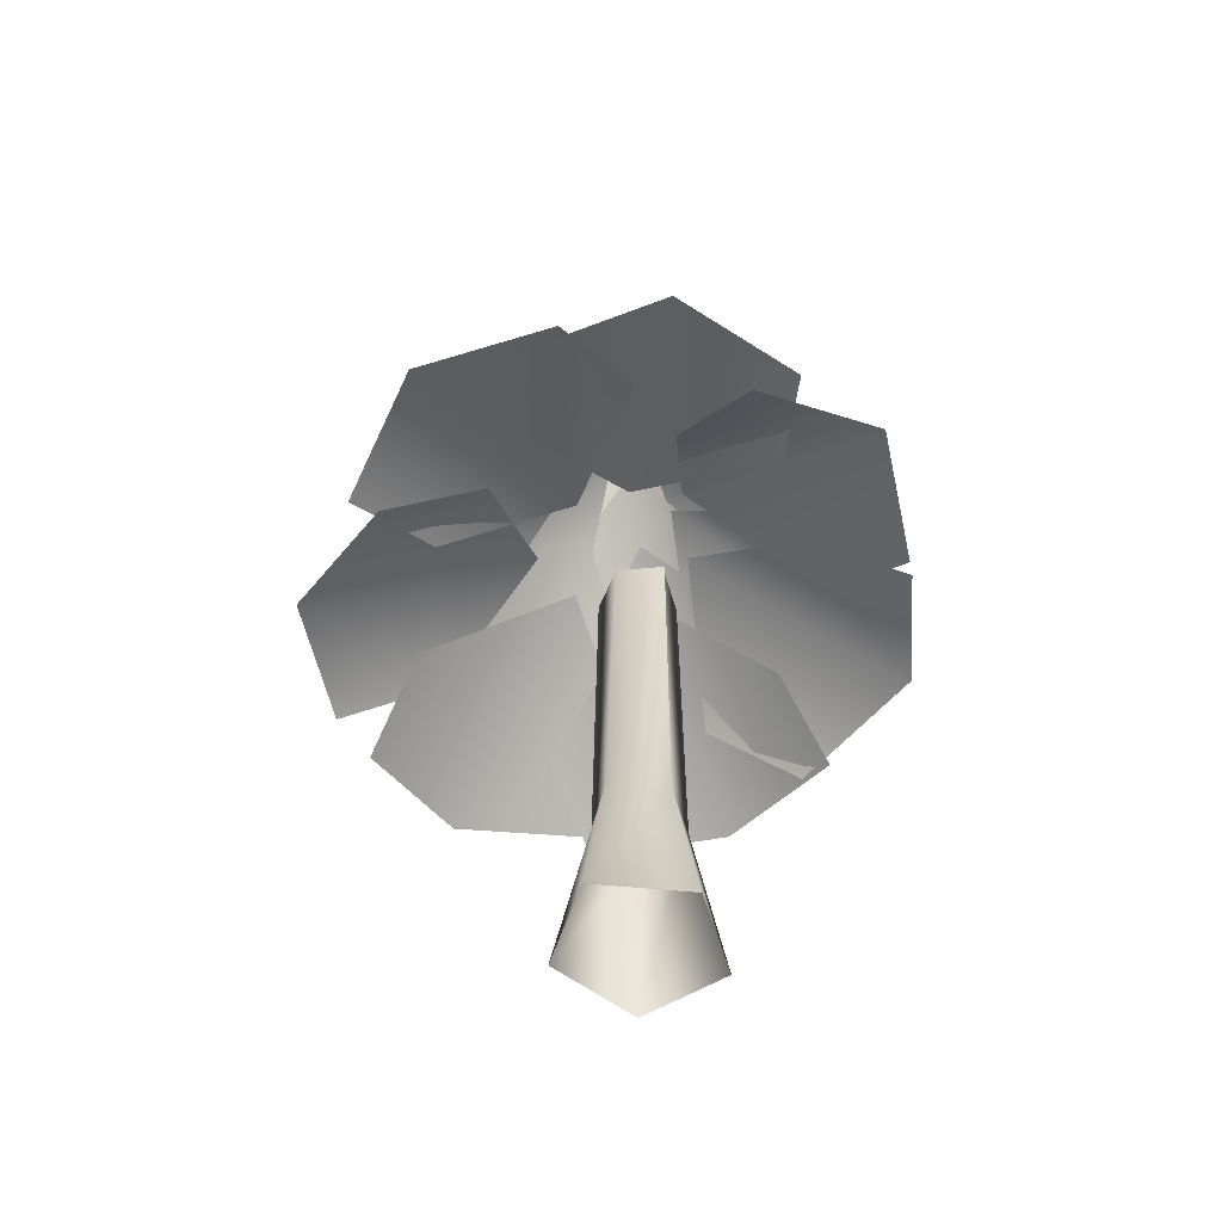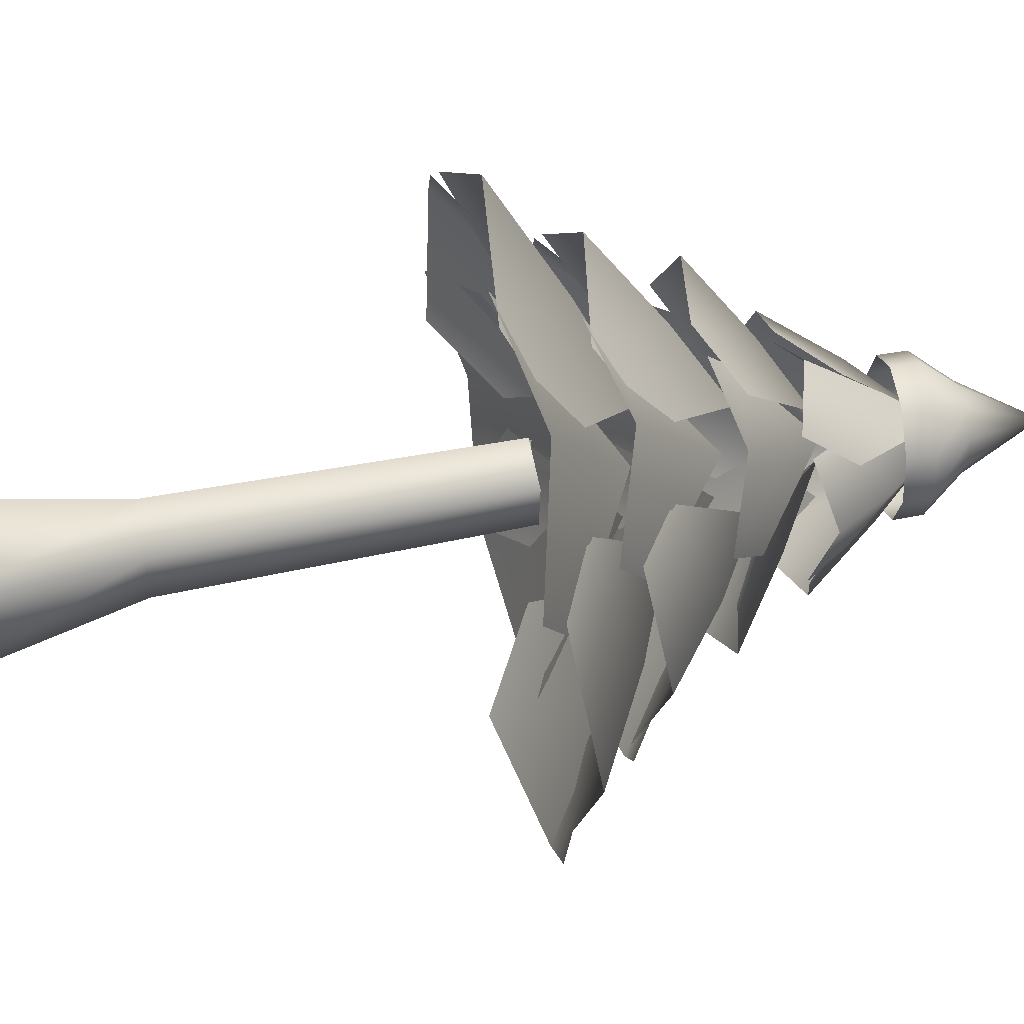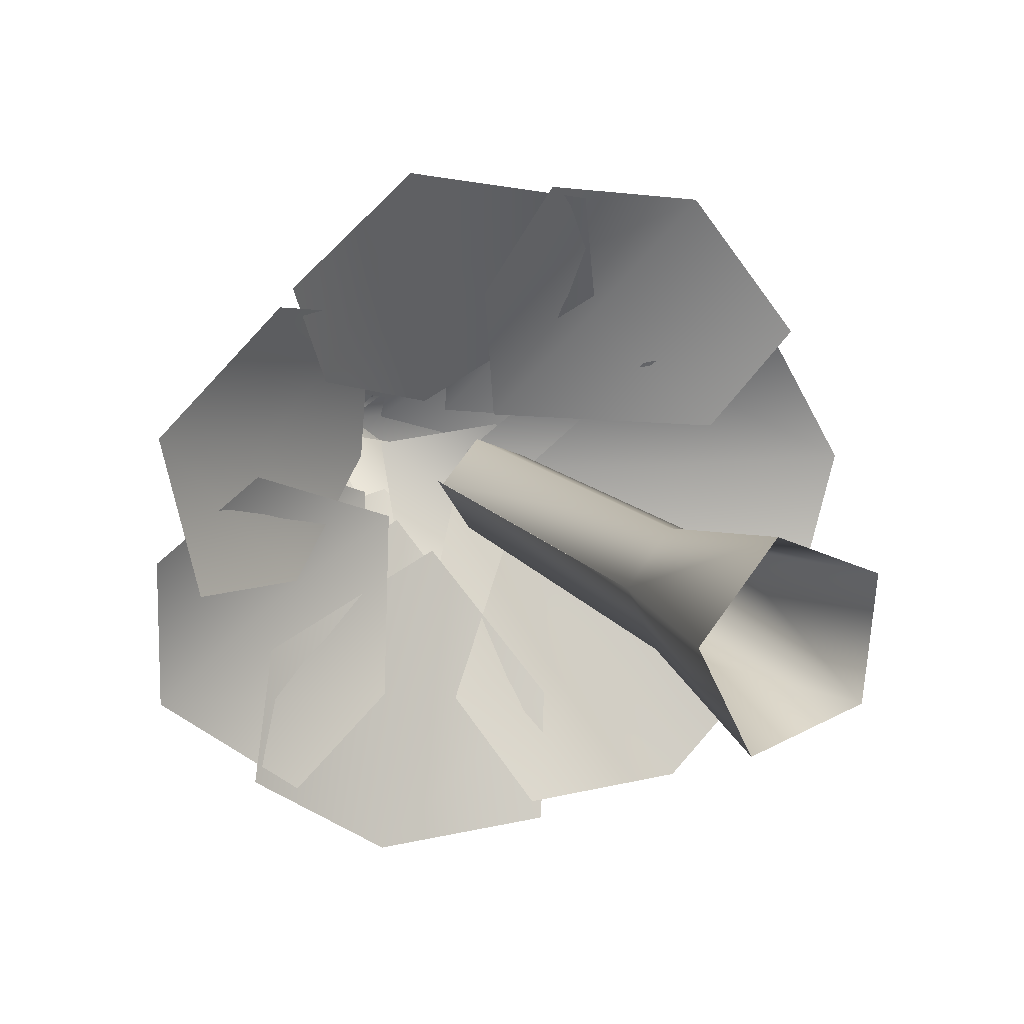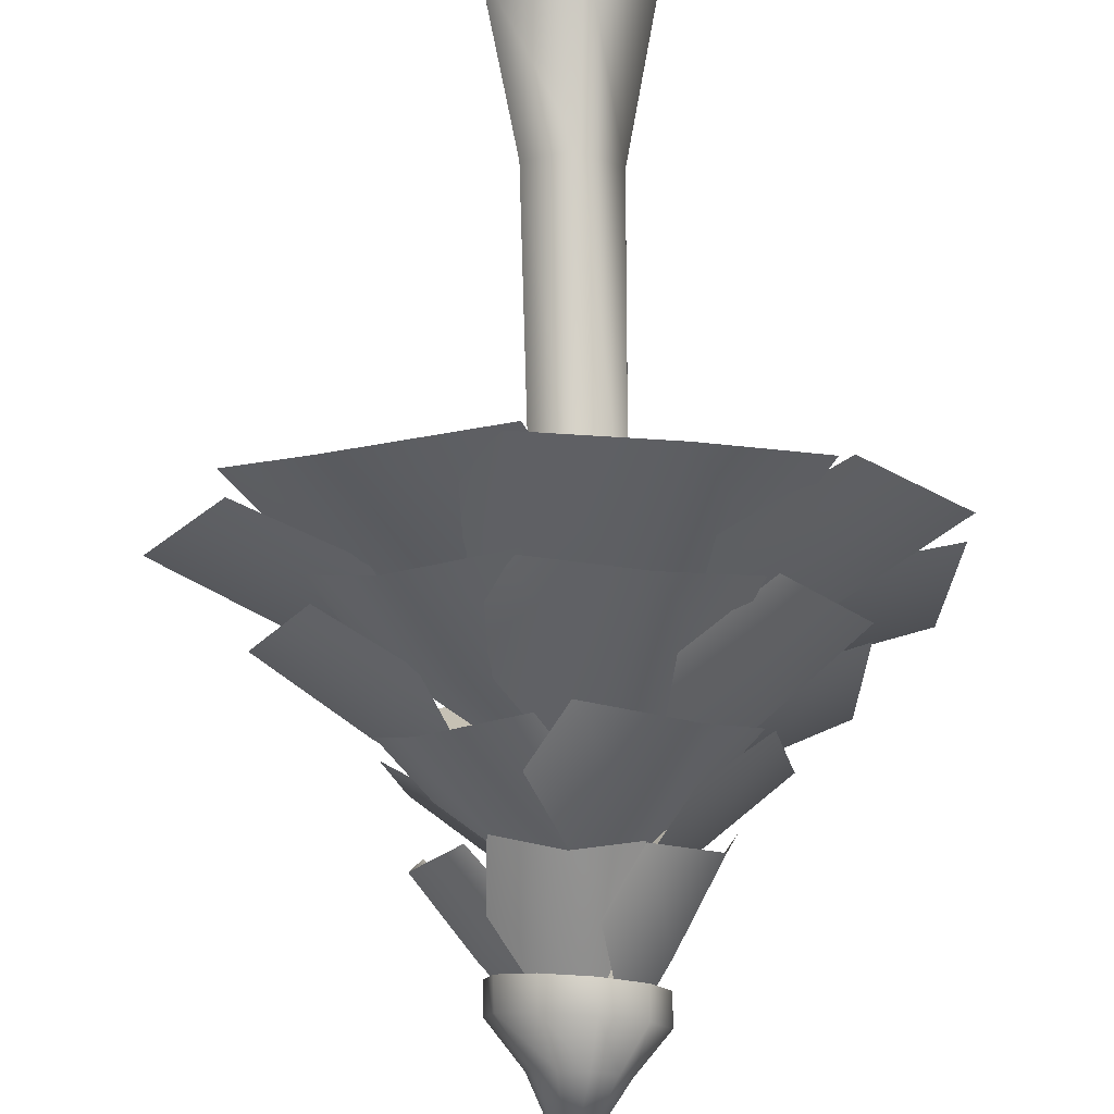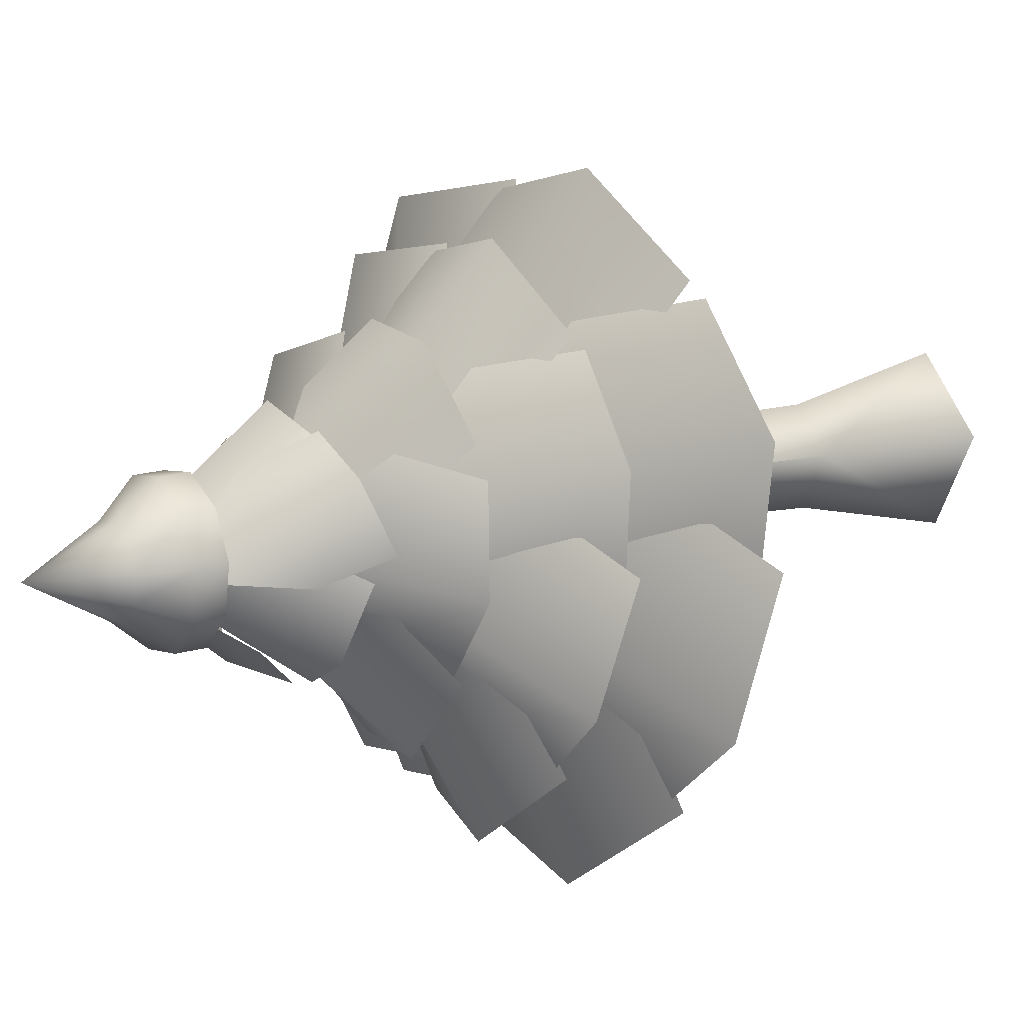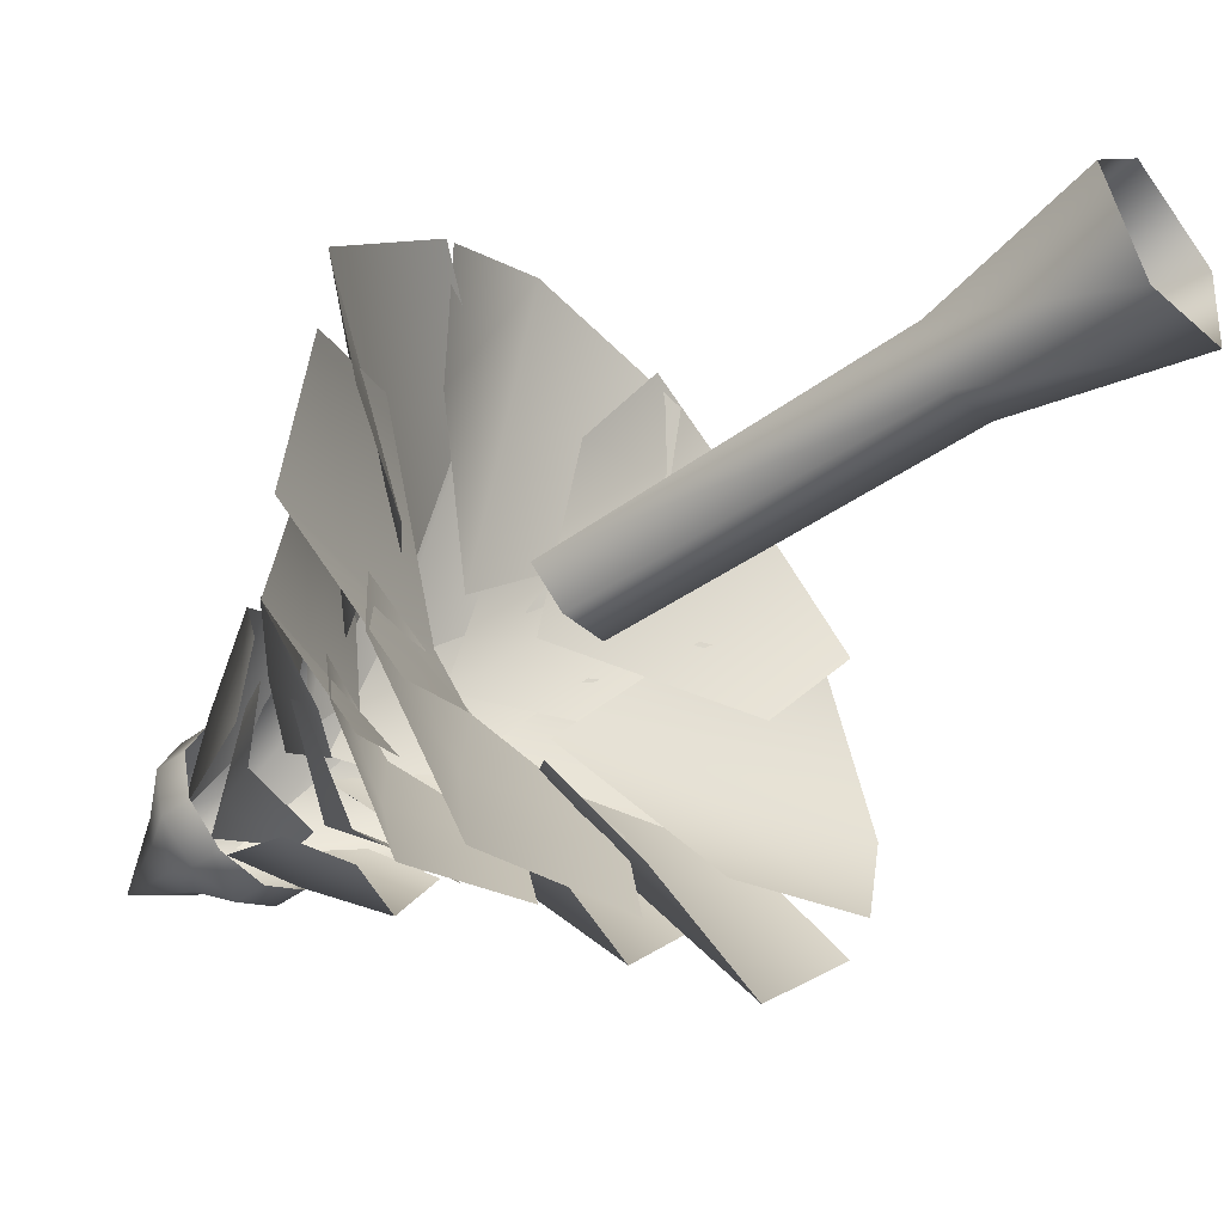
<metadata>
{"format":"obj","ext":"obj","renderer":"f3d","projection":"perspective","resolution":1024,"background":"white","views":[{"elev":-54.1,"azim":-123.1,"up":"+Y"},{"elev":46.3,"azim":76.7,"up":"+Z"},{"elev":15.1,"azim":-26.5,"up":"+Z"},{"elev":75.2,"azim":179.0,"up":"+Z"},{"elev":10.5,"azim":-129.1,"up":"+Z"},{"elev":-47.9,"azim":-51.4,"up":"+Z"}]}
</metadata>
<code>
g
v 152.5 103.7 505.3
v 152.5 95.71 501.1
v 149.8 95.95 501.4
v 147.9 96.16 503.1
v 147.3 96.27 505.8
v 148.4 96.22 508.2
v 150.8 96.05 509.5
v 153.4 95.81 509.2
v 155.4 95.6 507.4
v 155.9 95.49 504.8
v 154.8 95.54 502.4
v 157.3 91.18 500.3
v 153.2 91.49 497.9
v 157.3 88.15 500.3
v 153.2 88.45 498
v 159.2 91.11 504.6
v 159.2 88.07 504.6
v 158.3 91.29 509.2
v 158.3 88.26 509.3
v 154.8 91.67 512.4
v 154.8 88.63 512.5
v 150.1 92.09 512.9
v 150.1 89.06 513
v 146 92.4 510.6
v 146 89.36 510.7
v 144.1 92.47 506.3
v 144 89.44 506.3
v 145 92.29 501.6
v 145 89.25 501.7
v 148.5 91.91 498.5
v 148.5 88.88 498.5
v 157.3 2.53 501.6
v 154.6 19.76 504.2
v 155.2 19.76 509.8
v 158.4 2.53 511.8
v 147.6 2.53 498.8
v 148.9 19.76 502.2
v 154.2 55.22 504.6
v 154.8 55.22 509.6
v 149.3 55.22 503.6
v 150.1 19.76 512.1
v 149.4 2.53 515.8
v 146.2 19.76 507.6
v 142.8 2.53 508.1
v 150.1 55.22 511.7
v 146.8 56.35 507.9
v 146.8 55.22 507.9
v 143.5 64.98 520.2
v 145.7 75.36 507.5
v 136.8 68.99 510.6
v 135.4 59.2 522.1
v 127.4 61.14 513
v 137.6 65.34 500.5
v 129.3 59.97 501.5
v 127.4 64.68 492.5
v 137.3 69.67 498.3
v 143.9 65.95 490.7
v 136.3 63.01 485
v 147 73.4 502.9
v 126.6 60.62 504.1
v 134.8 64.01 509
v 159.9 64.2 520.5
v 150.3 74.3 511.5
v 148.3 68.45 521
v 157.3 58.87 528.6
v 145.5 61.13 530.8
v 140 64.65 515.5
v 136.5 59.73 523.3
v 164.6 61.13 482.2
v 160.2 68.45 491.4
v 167.5 64.65 498.2
v 172.2 59.73 491.1
v 156.8 74.3 500.5
v 152.5 58.87 482.5
v 148.7 64.2 490.1
v 165.3 64.2 494.4
v 158.2 74.3 505.5
v 167.9 68.45 505.7
v 173.8 58.87 495.5
v 178.1 61.13 506.8
v 163.9 64.65 514.9
v 172.3 59.73 516.9
v 163.9 71.17 519.8
v 158.3 77.19 513.5
v 150.8 74.07 516.8
v 154.7 70.01 522.7
v 152.5 82.02 507.9
v 167.5 69.3 510.5
v 163 73.69 505.1
v 150.9 73.69 494.5
v 152.6 82.02 505.2
v 158.7 77.19 500
v 156.8 69.3 490.5
v 165.5 71.17 495.2
v 161.2 74.07 507.9
v 167.5 70.01 504.6
v 141.9 71.17 523
v 146.3 77.19 515.9
v 141 74.07 509.6
v 136.5 70.01 515
v 150.1 82.02 508.8
v 151.8 69.3 524
v 155.7 73.69 518.1
v 141.2 75.1 500.6
v 152.9 82.09 500.5
v 148.6 77.1 493.9
v 138 70.46 494.5
v 144.5 70.81 486.8
v 156.3 72.95 493.4
v 153.9 68.52 487
v 133.3 71.17 502.3
v 141.1 77.64 504.4
v 145.7 74.64 497.5
v 139.4 70.21 494.8
v 148.7 82.89 505.7
v 135.5 69.57 512.1
v 142 74.34 514
v 158.8 83.7 510
v 152 93.94 506.7
v 152.3 87.66 512.2
v 158.5 77.99 514.8
v 152.2 79.91 517.8
v 146.9 84.06 510.2
v 146.1 78.75 514.9
v 139.7 79.47 512.7
v 143.9 87.01 508.7
v 142.3 82.03 503.5
v 138.3 76.73 506.2
v 147.7 92.99 504.7
v 146.1 79.05 515.9
v 149.7 84.62 512.7
v 159.4 82.93 500
v 153.9 92.9 505.3
v 159.4 87.12 506.7
v 164 77.67 501.7
v 165 79.9 508.6
v 156 83.37 511.4
v 160.4 78.52 513.6
v 142.1 79.9 496.9
v 146.5 87.12 500.8
v 151.5 83.37 497.8
v 148.2 78.52 494.1
v 151 92.9 504.2
v 140.3 77.67 503.7
v 144 82.93 507
v 149.3 82.93 497
v 152.9 92.9 503.7
v 155.8 87.12 498.9
v 152.2 77.67 493
v 159.2 79.9 494.1
v 159.3 83.37 503.5
v 162.7 78.52 499.9
v 135.8 66.25 495.2
v 150.2 73.13 499.8
v 146.4 69.66 489.7
v 133.3 62.91 486
v 142.9 64.77 478.7
v 155.5 64.02 489.6
v 153.9 60.92 480.4
v 166.4 60.36 527.8
v 160.8 66.83 518.7
v 151.2 62.91 521.4
v 154.8 58.7 529.6
v 154.8 71.89 510.5
v 172.7 57.54 517.7
v 168.2 62.16 510
v 173.6 53.81 510.8
v 155.7 63.2 511.7
v 163.5 58.31 521.5
v 179.4 49.35 520
v 170.7 52.07 532.4
v 150.6 54.53 525.1
v 155.3 50.47 534.9
v 140.8 56.33 473.6
v 145.1 61.04 486.9
v 157.2 55.6 486.5
v 155.4 52.61 475.4
v 149.9 64.4 499
v 127.7 54.53 482.8
v 130.9 57.76 493.8
v 186.8 52.81 506.6
v 173.4 59.88 505.6
v 167.8 56.21 516.8
v 178.8 51.46 519.1
v 160.5 65.53 505.6
v 181.4 50.63 493.1
v 170.2 55.77 492
v 148.1 55.77 487.3
v 158.6 65.53 499.6
v 163.5 59.88 488.5
v 153.5 50.63 478
v 169.6 52.81 477.3
v 173 56.21 496.6
v 179.5 51.46 487.8
v 142.7 52.81 536.6
v 146.8 59.88 524.7
v 135.9 56.21 518.2
v 131 51.46 527.7
v 149.7 65.53 513.1
v 158.6 50.63 533.6
v 162.3 55.77 523.7
v 129.1 55.59 510.5
v 145.6 64.66 502.8
v 132.8 61.06 497.5
v 118.4 52.32 504.8
v 119.7 56.24 490.8
v 141.7 57.47 488.1
v 131.8 54.63 481.5
v 119.1 52.82 515.6
v 131.8 60.4 512.4
v 133.1 56.88 500.2
v 122.1 51.69 501.6
v 143.7 66.55 508.4
v 129.6 50.95 526.3
v 140.4 56.53 523.8
g
f 1 2 3
f 4 1 3
f 5 1 4
f 6 1 5
f 7 1 6
f 8 1 7
f 9 1 8
f 10 1 9
f 11 1 10
f 2 1 11
f 11 12 13 2
f 12 14 15 13
f 10 16 12 11
f 16 17 14 12
f 9 18 16 10
f 18 19 17 16
f 8 20 18 9
f 20 21 19 18
f 7 22 20 8
f 22 23 21 20
f 6 24 22 7
f 24 25 23 22
f 5 26 24 6
f 26 27 25 24
f 4 28 26 5
f 28 29 27 26
f 3 30 28 4
f 30 31 29 28
f 2 13 30 3
f 13 15 31 30
f 32 33 34 35
f 32 36 37 33
f 33 38 39 34
f 40 38 33 37
f 35 34 41 42
f 43 37 36 44
f 34 39 45 41
f 46 40 37 43
f 42 41 43 44
f 41 45 47 43
f 48 49 50
f 51 48 50 52
f 50 49 53
f 52 50 53 54
f 55 56 57 58
f 56 59 57
f 60 61 56 55
f 61 59 56
f 62 63 64
f 65 62 64 66
f 64 63 67
f 66 64 67 68
f 69 70 71 72
f 70 73 71
f 74 75 70 69
f 75 73 70
f 76 77 78
f 79 76 78 80
f 78 77 81
f 80 78 81 82
f 83 84 85 86
f 84 87 85
f 88 89 84 83
f 89 87 84
f 90 91 92
f 93 90 92 94
f 92 91 95
f 94 92 95 96
f 97 98 99 100
f 98 101 99
f 102 103 98 97
f 103 101 98
f 104 105 106
f 107 104 106 108
f 106 105 109
f 108 106 109 110
f 111 112 113 114
f 112 115 113
f 116 117 112 111
f 117 115 112
f 118 119 120
f 121 118 120 122
f 120 119 123
f 122 120 123 124
f 125 126 127 128
f 126 129 127
f 130 131 126 125
f 131 129 126
f 132 133 134
f 135 132 134 136
f 134 133 137
f 136 134 137 138
f 139 140 141 142
f 140 143 141
f 144 145 140 139
f 145 143 140
f 146 147 148
f 149 146 148 150
f 148 147 151
f 150 148 151 152
f 153 154 155
f 156 153 155 157
f 155 154 158
f 157 155 158 159
f 160 161 162 163
f 161 164 162
f 165 166 161 160
f 166 164 161
f 167 168 169
f 170 167 169 171
f 169 168 172
f 171 169 172 173
f 174 175 176 177
f 175 178 176
f 179 180 175 174
f 180 178 175
f 181 182 183 184
f 182 185 183
f 186 187 182 181
f 187 185 182
f 188 189 190
f 191 188 190 192
f 190 189 193
f 192 190 193 194
f 195 196 197 198
f 196 199 197
f 200 201 196 195
f 201 199 196
f 202 203 204
f 205 202 204 206
f 204 203 207
f 206 204 207 208
f 209 210 211 212
f 210 213 211
f 214 215 210 209
f 215 213 210

</code>
